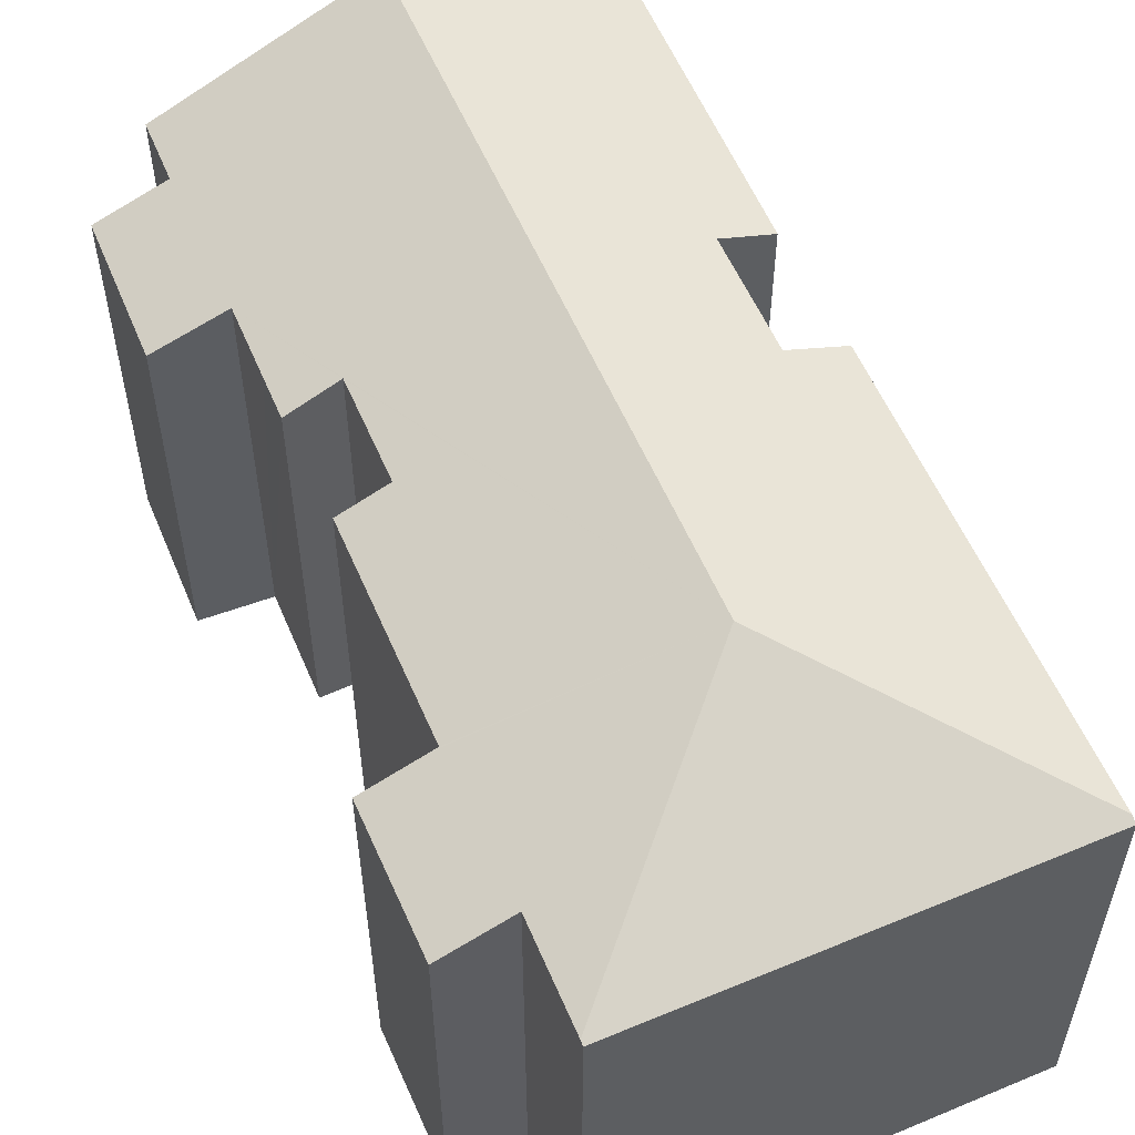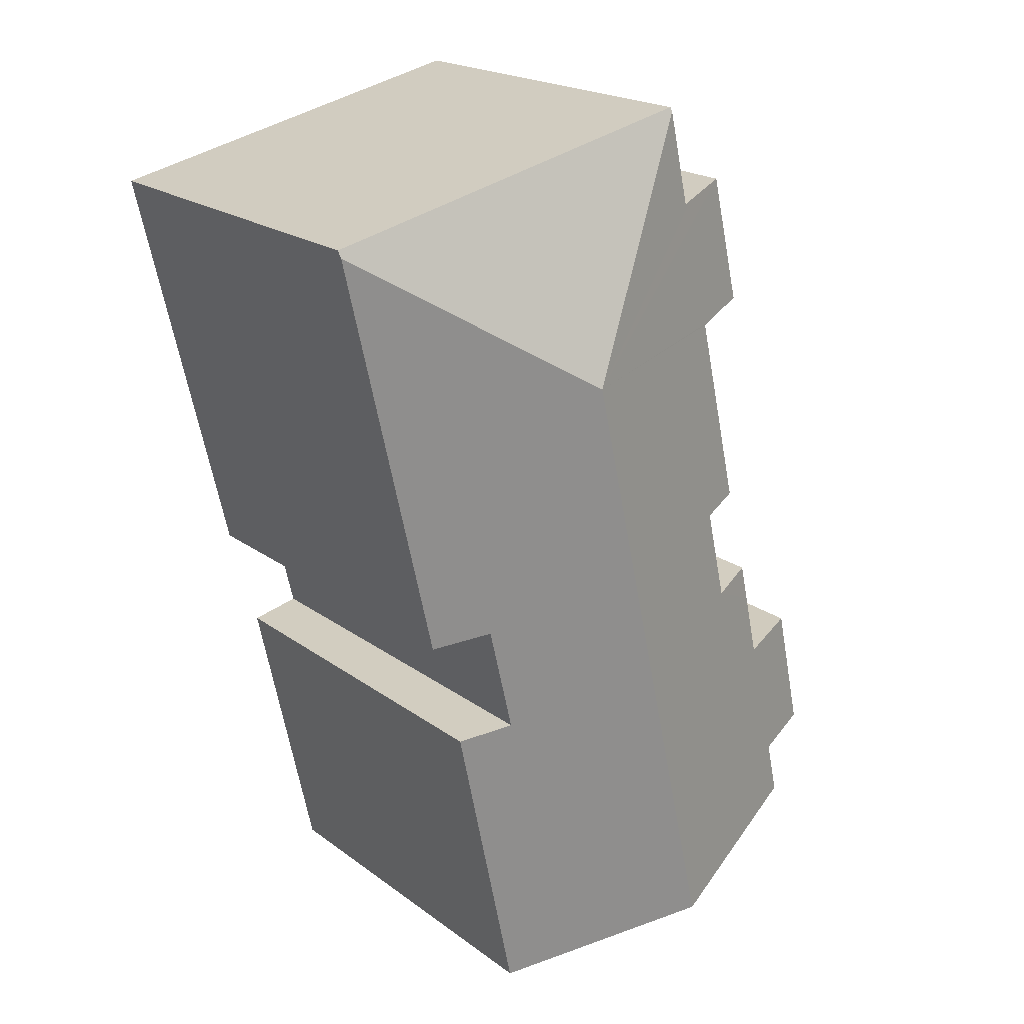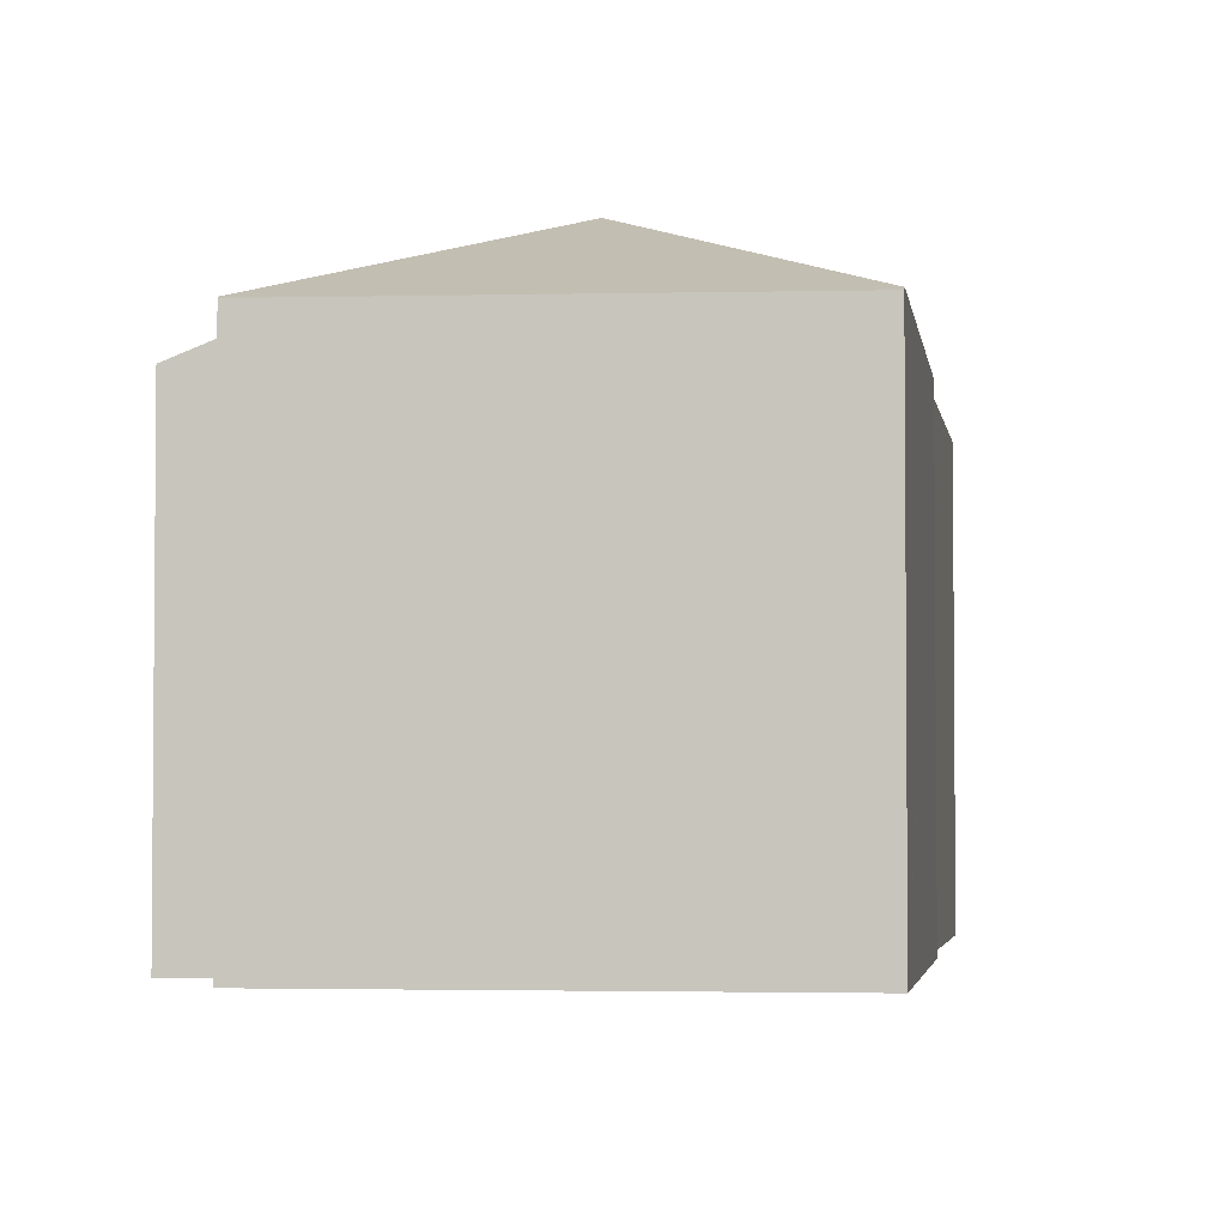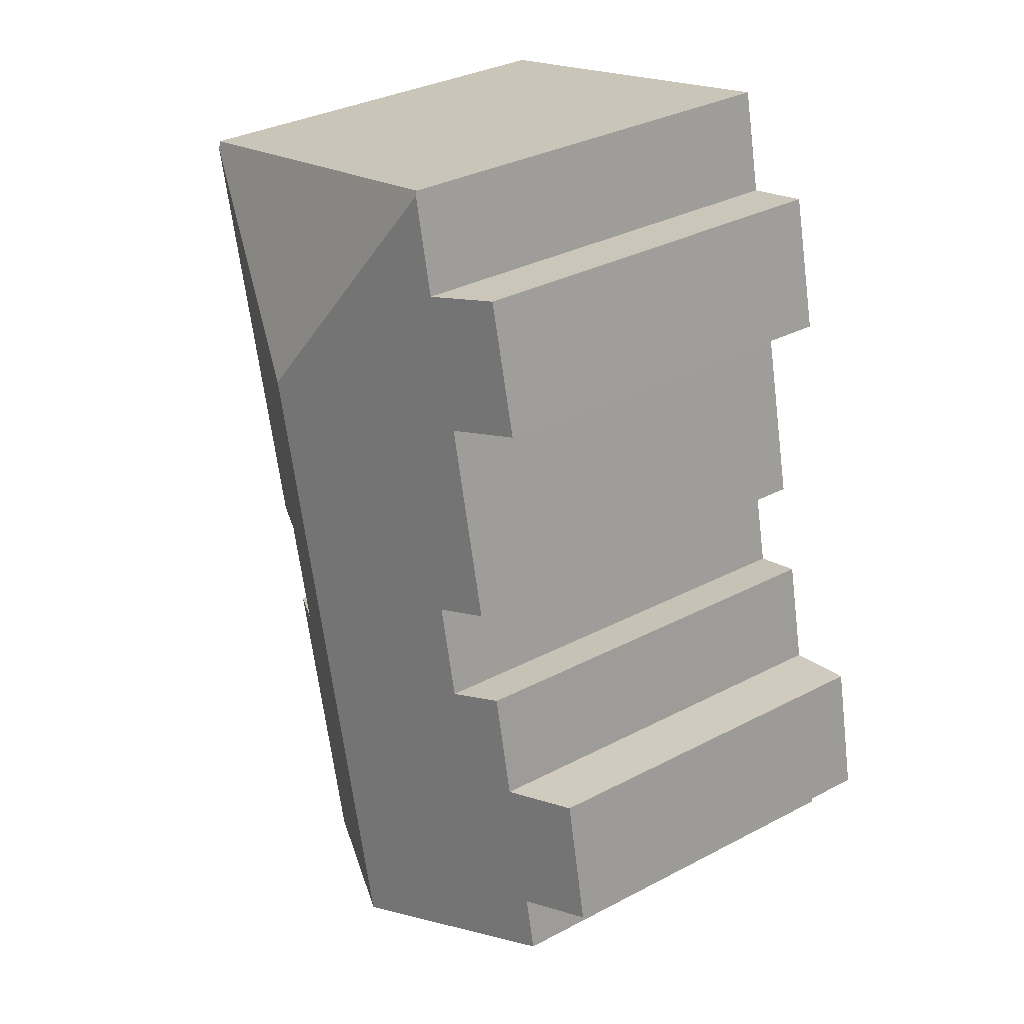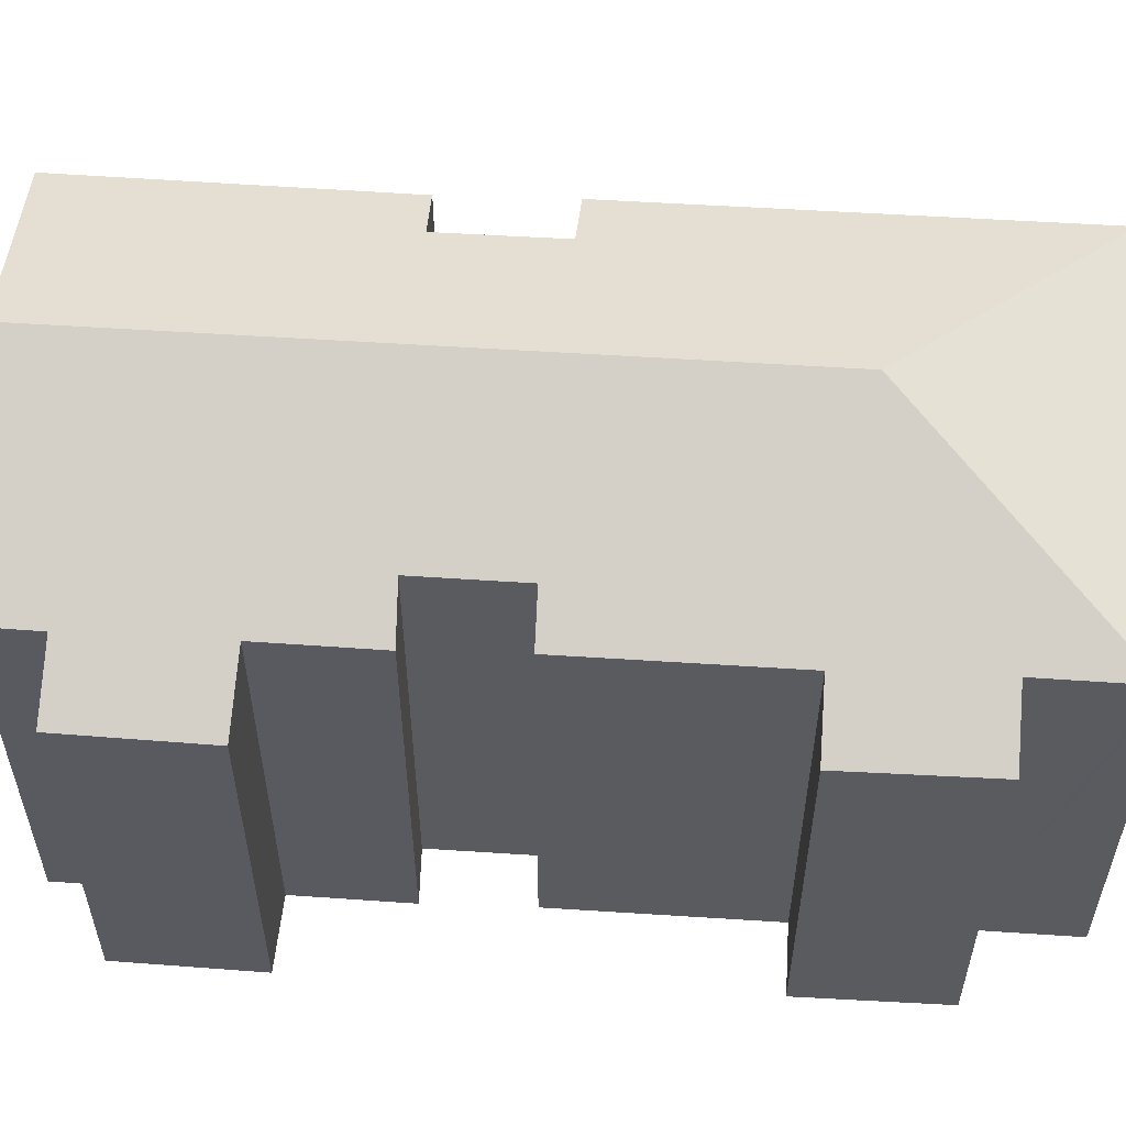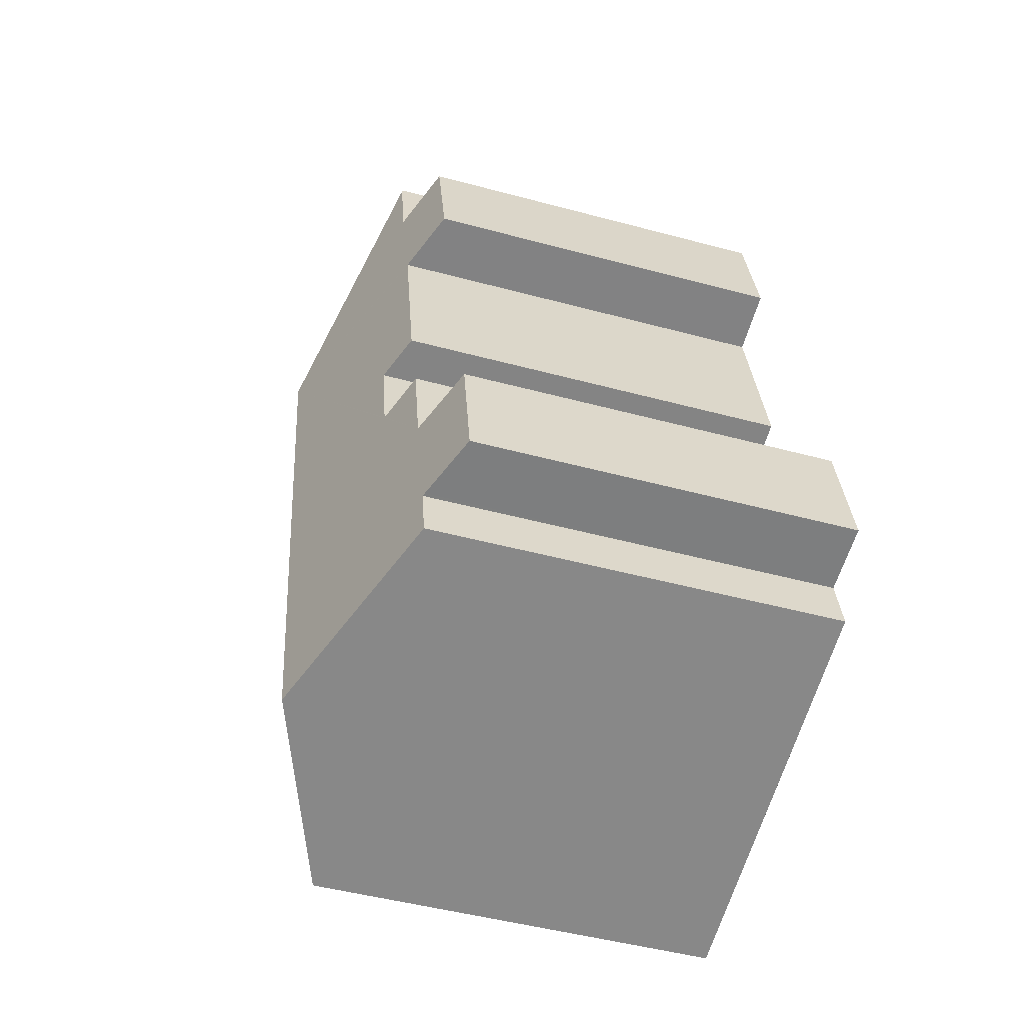
<metadata>
{"format":"obj","ext":"obj","renderer":"f3d","projection":"perspective","resolution":1024,"background":"white","views":[{"elev":57.5,"azim":-10.5,"up":"+Y"},{"elev":20.1,"azim":143.0,"up":"+Z"},{"elev":-3.3,"azim":20.7,"up":"+Y"},{"elev":33.5,"azim":-125.6,"up":"+Z"},{"elev":58.0,"azim":-73.5,"up":"+Y"},{"elev":-48.1,"azim":-106.8,"up":"+Z"}]}
</metadata>
<code>
v  1.353 10.4 -1.799
v  1.668 10.4 -0.336
v  6.455 12.47 -3.148
v  10.07 12.47 12.88
v  2.464 10.41 3.062
v  0.716 9.717 3.375
v  2.347 10.37 3.083
v  4.3 10.91 5.458
v  2.845 10.41 4.798
v  3.061 10.4 5.785
v  4.85 10.9 7.918
v  3.813 10.44 8.76
v  4.827 10.44 13.26
v  3.686 10.44 8.197
v  0 9.734 5.96e-16
v  1.581 10.37 -0.318
v  4.649 10.37 13.3
v  3.206 9.785 13.63
v  4.012 9.8 17.04
v  5.421 10.37 16.73
v  5.68 10.47 16.67
v  6.229 10.47 19.15
v  12.58 10.37 17.79
v  6.254 10.42 19.26
v  16.34 10.4 16.73
v  16.38 10.33 16.91
v  16.36 10.37 16.82
v  13.1 10.48 3.258
v  11.44 10.45 -4.465
v  11.81 11 3.565
v  12.47 10.99 6.373
v  13.9 10.42 6.1
v  3.686 -5.019e-16 8.197
v  4.827 -8.12e-16 13.26
v  3.813 -5.364e-16 8.76
v  4.012 -1.044e-15 17.04
v  3.206 -8.347e-16 13.63
v  5.68 -1.021e-15 16.67
v  6.254 -1.179e-15 19.26
v  6.229 -1.172e-15 19.15
v  1.353 1.102e-16 -1.799
v  1.668 2.057e-17 -0.336
v  0 0 0
v  0.716 -2.067e-16 3.375
v  2.464 -1.875e-16 3.062
v  3.061 -3.542e-16 5.785
v  2.845 -2.938e-16 4.798
v  4.3 -3.342e-16 5.458
v  4.85 -4.848e-16 7.918
v  4.649 -8.145e-16 13.3
v  12.47 -3.902e-16 6.373
v  13.9 -3.735e-16 6.1
v  11.44 2.734e-16 -4.465
v  6.455 1.928e-16 -3.148
v  1.581 1.947e-17 -0.318
v  5.421 -1.024e-15 16.73
v  16.38 -1.035e-15 16.91
v  12.58 -1.089e-15 17.79
v  11.81 -2.183e-16 3.565
v  13.1 -1.995e-16 3.258
v  2.347 -1.888e-16 3.083
v  16.36 -1.03e-15 16.82
v  16.34 -1.024e-15 16.73
g defaultobject
f 1 2 3
f 4 3 2
f 5 4 2
f 6 5 2
f 7 5 6
f 8 4 5
f 9 8 5
f 10 8 9
f 11 4 8
f 12 4 11
f 13 4 12
f 11 14 12
f 15 6 16
f 2 16 6
f 4 13 17
f 18 19 17
f 4 17 19
f 20 4 19
f 21 4 20
f 22 4 21
f 23 22 24
f 22 23 4
f 4 23 25
f 25 23 26
f 25 26 27
f 3 28 29
f 28 3 30
f 30 3 4
f 30 4 31
f 31 25 32
f 25 31 4
f 33 12 14
f 12 33 13
f 13 33 34
f 34 33 35
f 18 36 19
f 36 18 37
f 38 22 21
f 22 38 24
f 24 38 39
f 39 38 40
f 41 2 1
f 2 41 42
f 43 6 15
f 6 43 44
f 45 9 5
f 9 45 10
f 10 45 46
f 46 45 47
f 48 11 8
f 11 48 49
f 34 17 13
f 17 34 18
f 18 34 37
f 37 34 50
f 32 51 31
f 51 32 52
f 53 3 29
f 3 53 1
f 1 53 41
f 41 53 54
f 42 16 2
f 16 42 15
f 15 42 43
f 43 42 55
f 49 14 11
f 14 49 33
f 20 38 21
f 38 20 19
f 38 19 36
f 38 36 56
f 39 23 24
f 23 39 26
f 26 39 57
f 57 39 58
f 59 28 30
f 28 59 60
f 7 45 5
f 45 7 6
f 45 6 44
f 45 44 61
f 10 48 8
f 48 10 46
f 27 32 25
f 32 27 26
f 32 26 57
f 32 57 62
f 32 62 52
f 52 62 63
f 31 59 30
f 59 31 51
f 60 29 28
f 29 60 53
f 54 42 41
f 55 44 43
f 44 55 42
f 44 42 54
f 44 54 53
f 44 53 61
f 61 53 45
f 45 53 47
f 47 53 60
f 47 60 59
f 47 59 48
f 47 48 46
f 48 59 49
f 49 35 33
f 35 49 34
f 34 49 59
f 34 59 51
f 34 51 52
f 50 36 37
f 36 50 34
f 36 34 52
f 36 52 56
f 56 52 38
f 38 52 63
f 38 63 40
f 40 63 39
f 39 63 58
f 58 63 57
f 57 63 62

</code>
